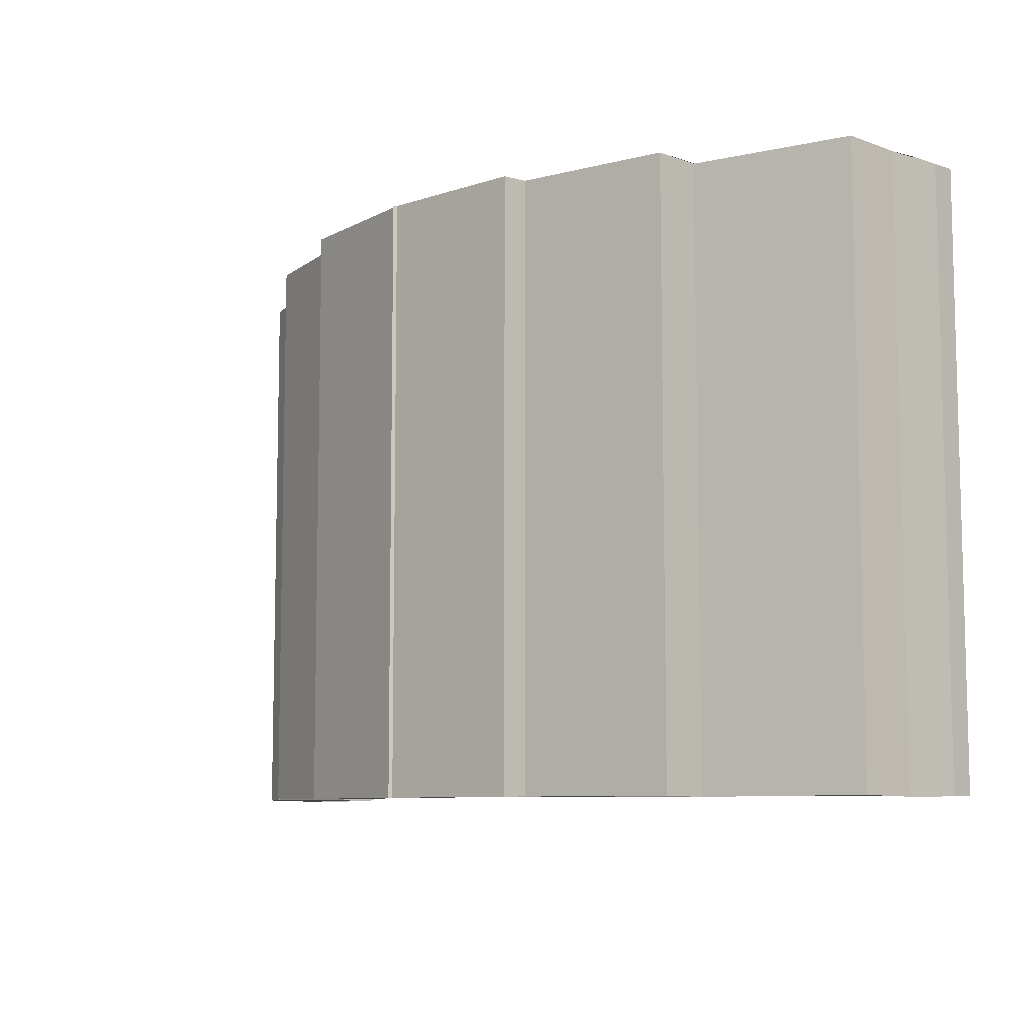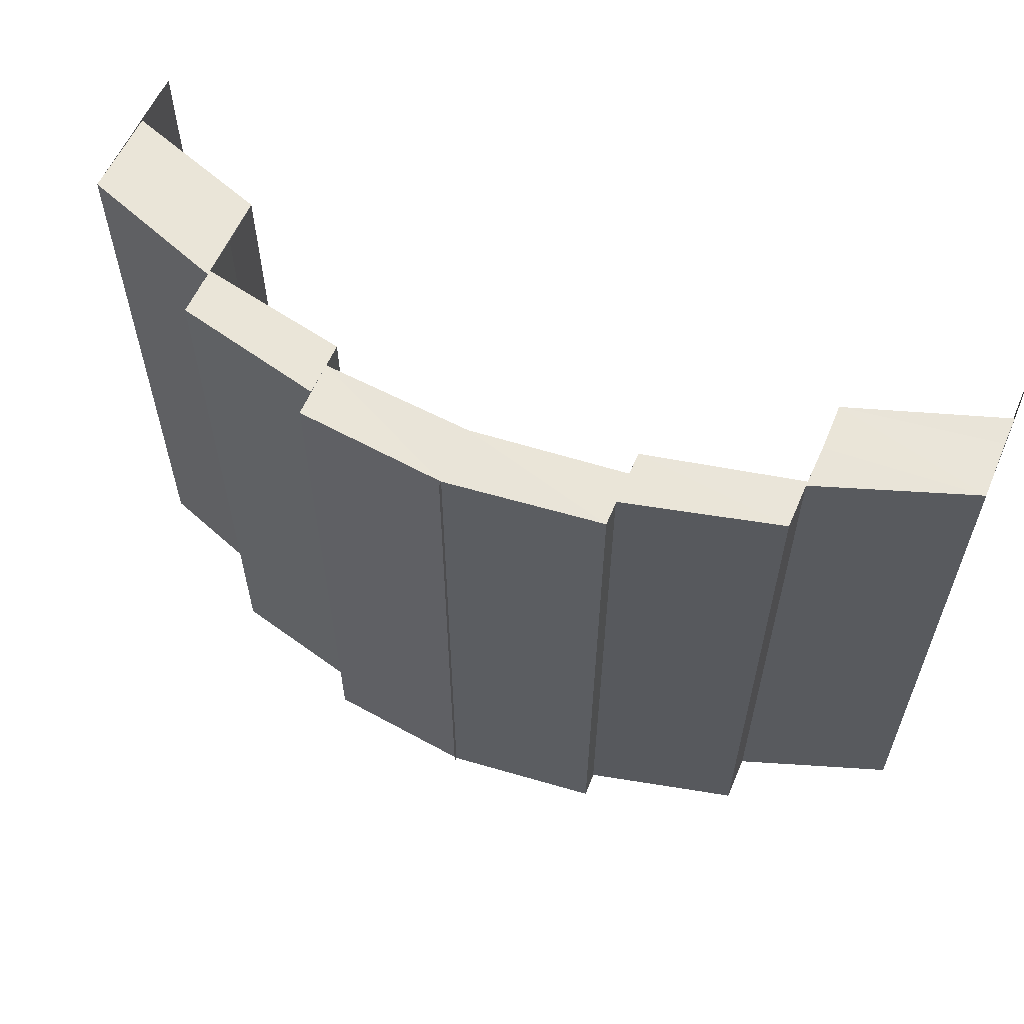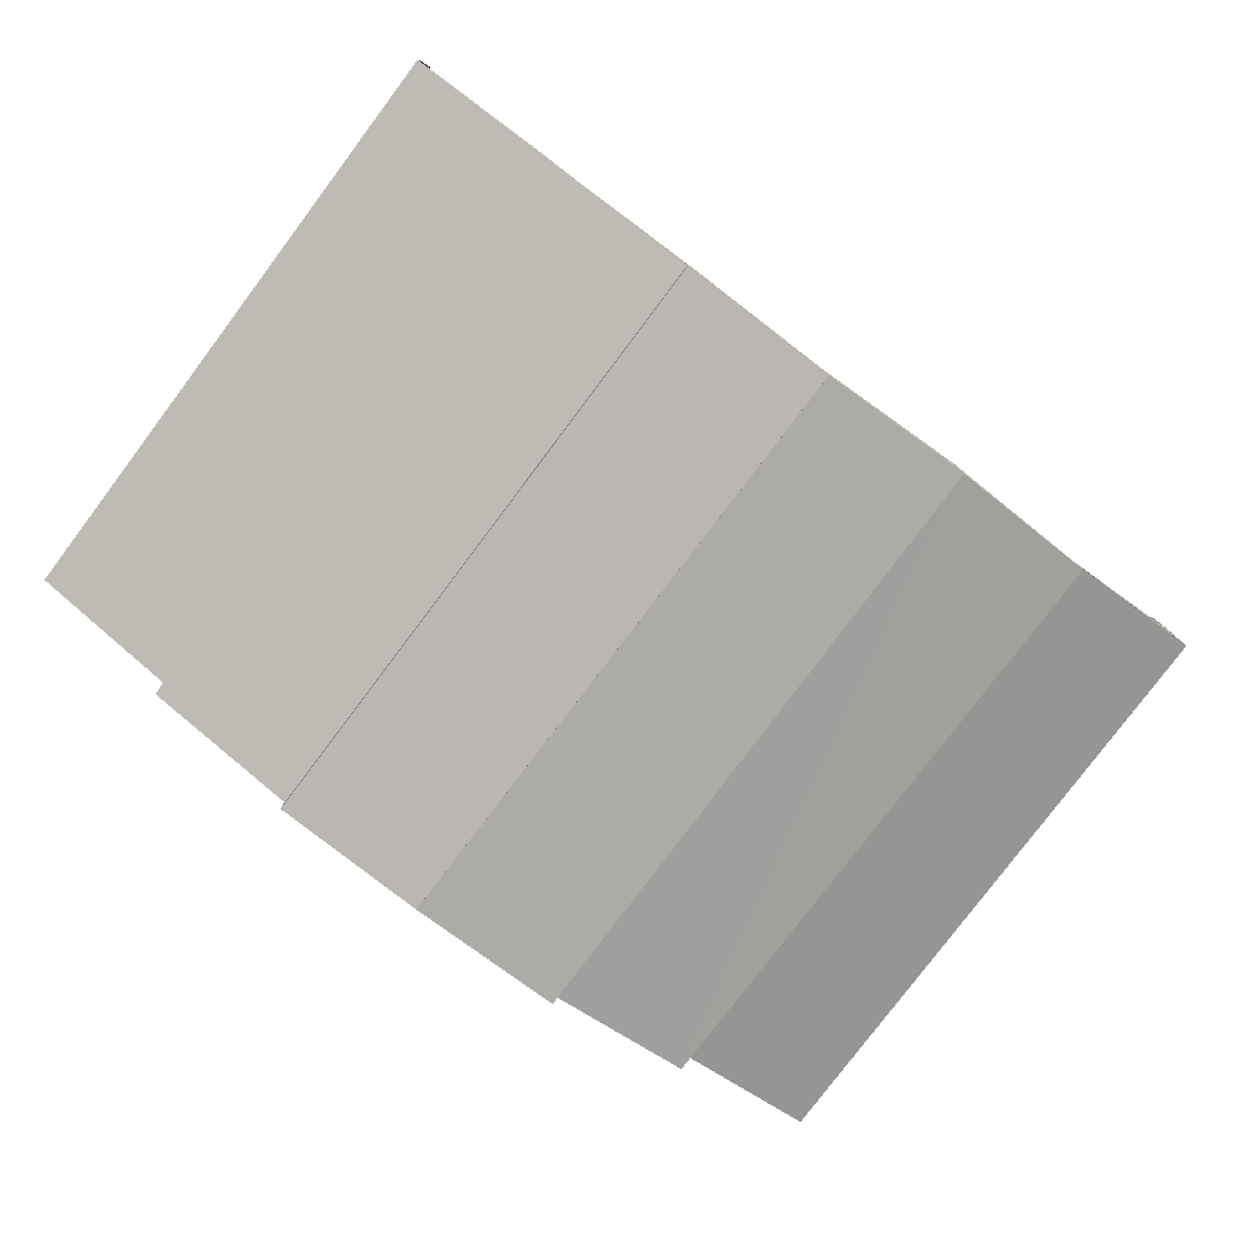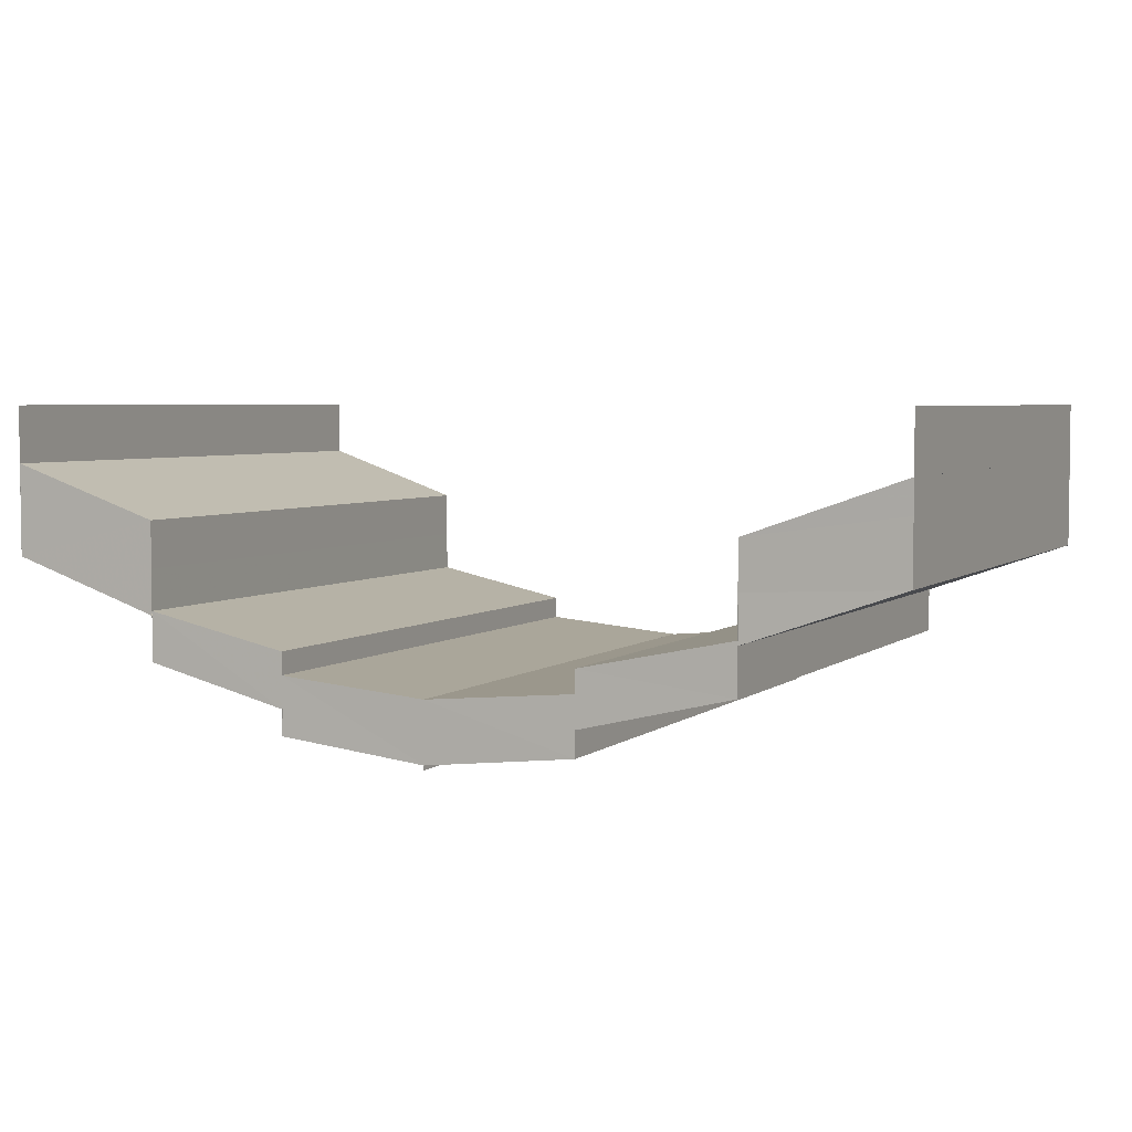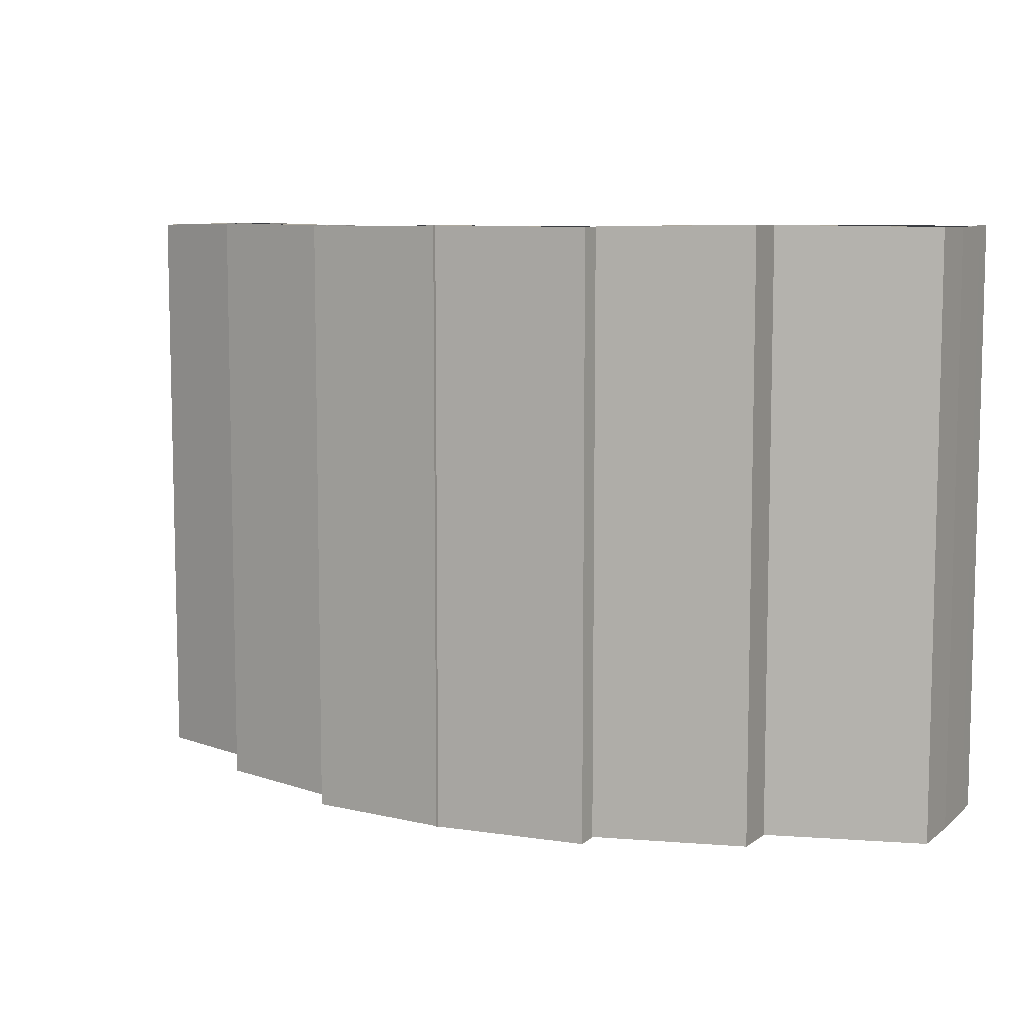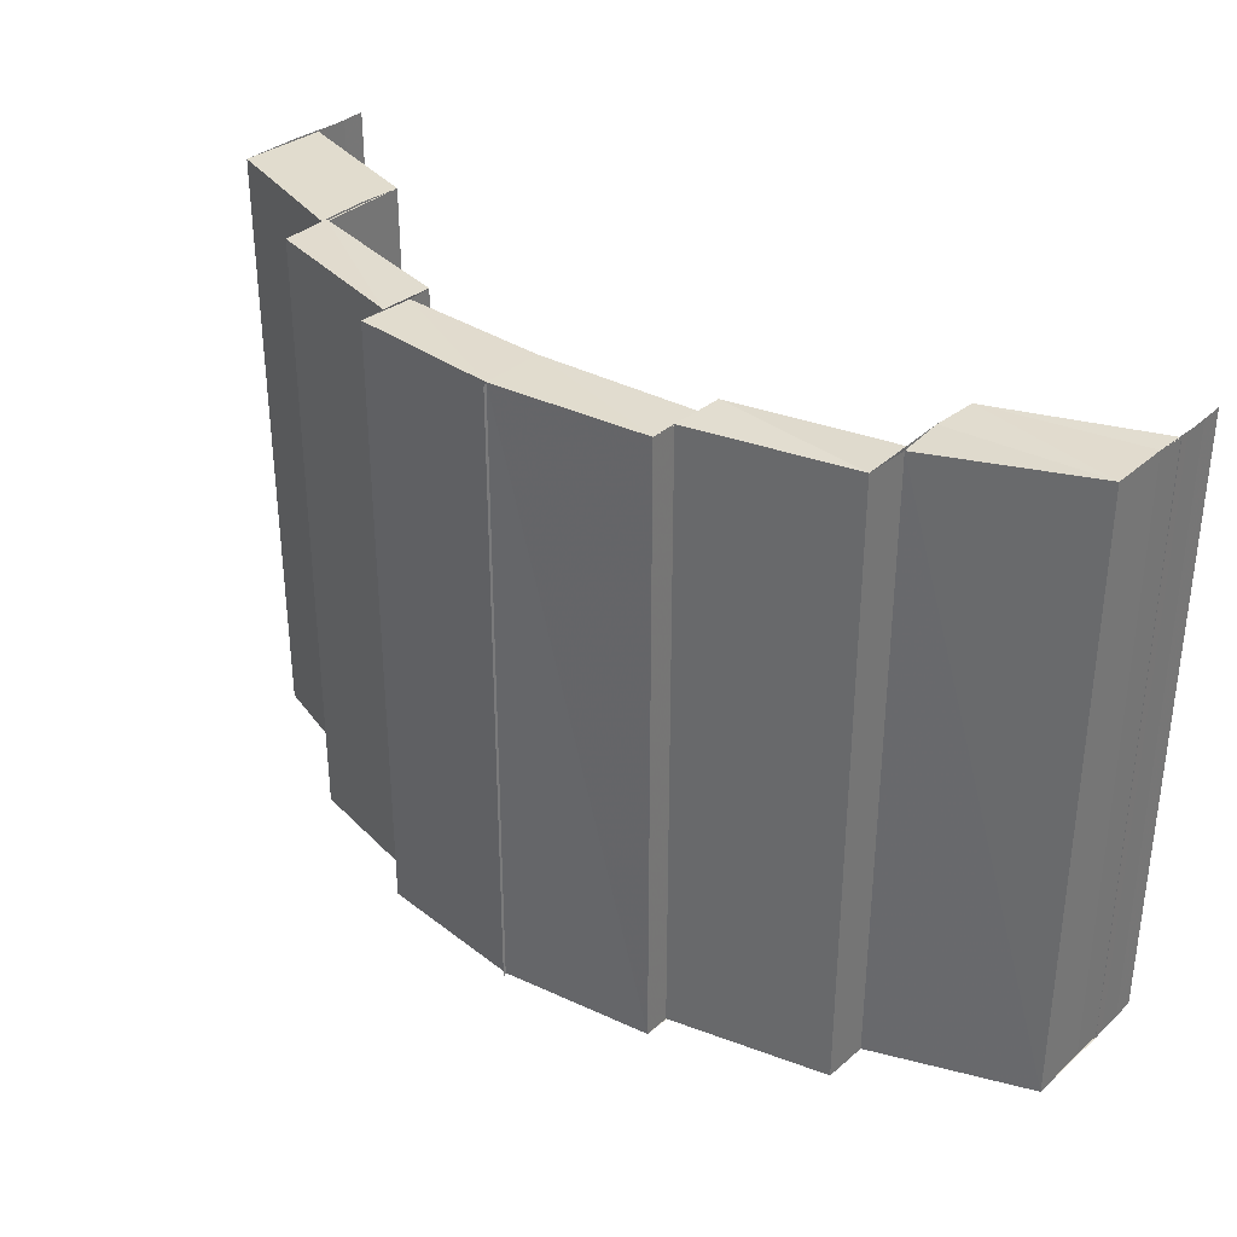
<metadata>
{"format":"obj","ext":"obj","renderer":"f3d","projection":"perspective","resolution":1024,"background":"white","views":[{"elev":-8.3,"azim":-131.6,"up":"+Y"},{"elev":59.0,"azim":-156.7,"up":"+Y"},{"elev":-79.7,"azim":-36.9,"up":"+Z"},{"elev":4.4,"azim":-154.9,"up":"+Z"},{"elev":8.1,"azim":-152.4,"up":"+Y"},{"elev":34.0,"azim":-140.4,"up":"+Y"}]}
</metadata>
<code>
o 5605
v 2174 1883 17.72
v 2174 1883 17.71
v 2174 1883 17.72
v 2174 1883 17.72
v 2174 1883 17.71
v 2174 1883 17.71
v 2174 1883 17.71
v 2174 1883 17.71
v 2174 1883 17.71
v 2174 1883 17.71
v 2174 1883 17.71
v 2174 1883 17.71
v 2174 1883 17.71
v 2174 1883 17.71
v 2174 1883 17.7
v 2174 1883 17.72
v 2174 1883 17.72
v 2174 1883 17.71
v 2174 1883 17.71
v 2174 1883 17.71
v 2174 1883 17.71
v 2174 1883 17.71
v 2174 1883 17.71
v 2174 1883 17.71
v 2174 1883 17.71
v 2174 1883 17.7
v 2174 1883 17.71
v 2174 1883 17.71
v 2174 1883 17.7
v 2174 1883 17.7
v 2174 1883 17.7
v 2174 1883 17.7
v 2174 1883 17.7
v 2174 1883 17.7
v 2174 1883 17.71
v 2174 1883 17.71
v 2174 1883 17.71
v 2174 1883 17.71
v 2174 1883 17.7
v 2174 1883 17.7
v 2174 1883 17.7
v 2174 1883 17.71
v 2174 1883 17.7
v 2174 1883 17.7
v 2174 1883 17.7
v 2174 1883 17.7
v 2174 1883 17.7
v 2174 1883 17.7
v 2174 1883 17.7
v 2174 1883 17.7
v 2174 1883 17.7
v 2174 1883 17.7
v 2174 1883 17.7
v 2174 1883 17.7
v 2174 1883 17.7
v 2174 1883 17.7
v 2174 1883 17.7
v 2174 1883 17.7
v 2174 1883 17.7
v 2174 1883 17.7
v 2174 1883 17.7
v 2174 1883 17.7
v 2174 1883 17.7
v 2174 1883 17.7
v 2174 1883 17.7
v 2174 1883 17.7
v 2174 1883 17.7
v 2174 1883 17.7
v 2174 1883 17.7
v 2174 1883 17.7
v 2174 1883 17.7
v 2174 1883 17.7
v 2174 1883 17.7
v 2174 1883 17.7
v 2174 1883 17.7
v 2174 1883 17.7
v 2174 1883 17.7
v 2174 1883 17.7
v 2174 1883 17.7
v 2174 1883 17.7
v 2174 1883 17.7
v 2174 1883 17.7
v 2174 1883 17.7
v 2174 1883 17.7
v 2174 1883 17.7
v 2174 1883 17.7
v 2174 1883 17.7
v 2174 1883 17.7
v 2174 1883 17.7
v 2174 1883 17.7
v 2174 1883 17.7
v 2174 1883 17.7
v 2174 1883 17.7
v 2174 1883 17.7
v 2174 1883 17.7
v 2174 1883 17.7
v 2174 1883 17.7
v 2174 1883 17.7
v 2174 1883 17.7
v 2174 1883 17.7
v 2174 1883 17.7
v 2174 1883 17.7
v 2174 1883 17.7
v 2174 1883 17.7
v 2174 1883 17.7
v 2174 1883 17.7
v 2174 1883 17.7
v 2174 1883 17.7
v 2174 1883 17.7
v 2174 1883 17.7
v 2174 1883 17.7
v 2174 1883 17.7
v 2174 1883 17.7
v 2174 1883 17.7
v 2174 1883 17.7
v 2174 1883 17.7
v 2174 1883 17.7
v 2174 1883 17.7
v 2174 1883 17.7
v 2174 1883 17.7
v 2174 1883 17.7
v 2174 1883 17.7
v 2174 1883 17.7
v 2174 1883 17.7
v 2174 1883 17.7
v 2174 1883 17.7
v 2174 1883 17.7
v 2174 1883 17.7
v 2174 1883 17.7
v 2174 1883 17.7
v 2174 1883 17.7
v 2174 1883 17.7
v 2174 1883 17.7
v 2174 1883 17.71
v 2174 1883 17.7
v 2174 1883 17.7
v 2174 1883 17.71
v 2174 1883 17.7
v 2174 1883 17.71
v 2174 1883 17.71
v 2174 1883 17.71
v 2174 1883 17.71
v 2174 1883 17.71
v 2174 1883 17.7
v 2174 1883 17.71
v 2174 1883 17.71
v 2174 1883 17.71
v 2174 1883 17.7
v 2174 1883 17.7
v 2174 1883 17.7
v 2174 1883 17.7
v 2174 1883 17.7
v 2174 1883 17.7
v 2174 1883 17.7
v 2174 1883 17.71
v 2174 1883 17.7
v 2174 1883 17.7
v 2174 1883 17.71
v 2174 1883 17.71
v 2174 1883 17.7
v 2174 1883 17.71
v 2174 1883 17.71
v 2174 1883 17.71
v 2174 1883 17.71
v 2174 1883 17.71
v 2174 1883 17.71
v 2174 1883 17.71
v 2174 1883 17.71
v 2174 1883 17.71
v 2174 1883 17.72
v 2174 1883 17.72
v 2174 1883 17.72
v 2174 1883 17.72
v 2174 1883 17.72
v 2174 1883 17.71
v 2174 1883 17.71
v 2174 1883 17.72
v 2174 1883 17.71
v 2174 1883 17.71
f 1 2 3
f 4 1 3
f 2 5 3
f 6 7 2
f 7 8 9
f 9 10 5
f 10 11 12
f 13 14 5
f 14 15 10
f 16 3 17
f 17 18 16
f 18 19 4
f 20 21 19
f 22 23 24
f 25 26 23
f 27 28 22
f 28 29 25
f 29 30 25
f 31 32 30
f 33 34 29
f 28 35 36
f 27 36 37
f 38 39 27
f 40 41 42
f 40 43 44
f 43 45 44
f 46 47 45
f 48 49 43
f 50 51 52
f 53 54 50
f 54 55 56
f 55 57 58
f 59 60 50
f 59 61 62
f 63 64 60
f 64 65 66
f 67 63 68
f 69 56 68
f 68 70 71
f 69 72 73
f 74 75 76
f 77 78 75
f 79 80 77
f 81 82 80
f 83 79 84
f 85 86 79
f 87 88 89
f 90 88 91
f 88 92 93
f 88 92 94
f 95 96 97
f 98 99 96
f 100 101 98
f 102 103 101
f 104 100 105
f 106 107 100
f 108 109 110
f 111 109 112
f 109 113 114
f 109 113 115
f 116 117 118
f 116 119 118
f 117 120 121
f 119 122 121
f 123 124 125
f 123 126 125
f 124 127 128
f 126 129 128
f 130 131 132
f 133 134 130
f 133 135 136
f 134 137 130
f 138 139 134
f 139 140 141
f 141 142 137
f 142 143 144
f 145 146 137
f 146 147 142
f 148 149 150
f 148 151 152
f 151 153 152
f 154 155 153
f 152 156 157
f 158 159 160
f 161 162 158
f 163 164 159
f 158 163 165
f 165 166 167
f 168 169 166
f 163 170 168
f 170 171 168
f 172 171 170
f 173 174 171
f 174 173 175
f 176 177 175
f 176 178 179

</code>
